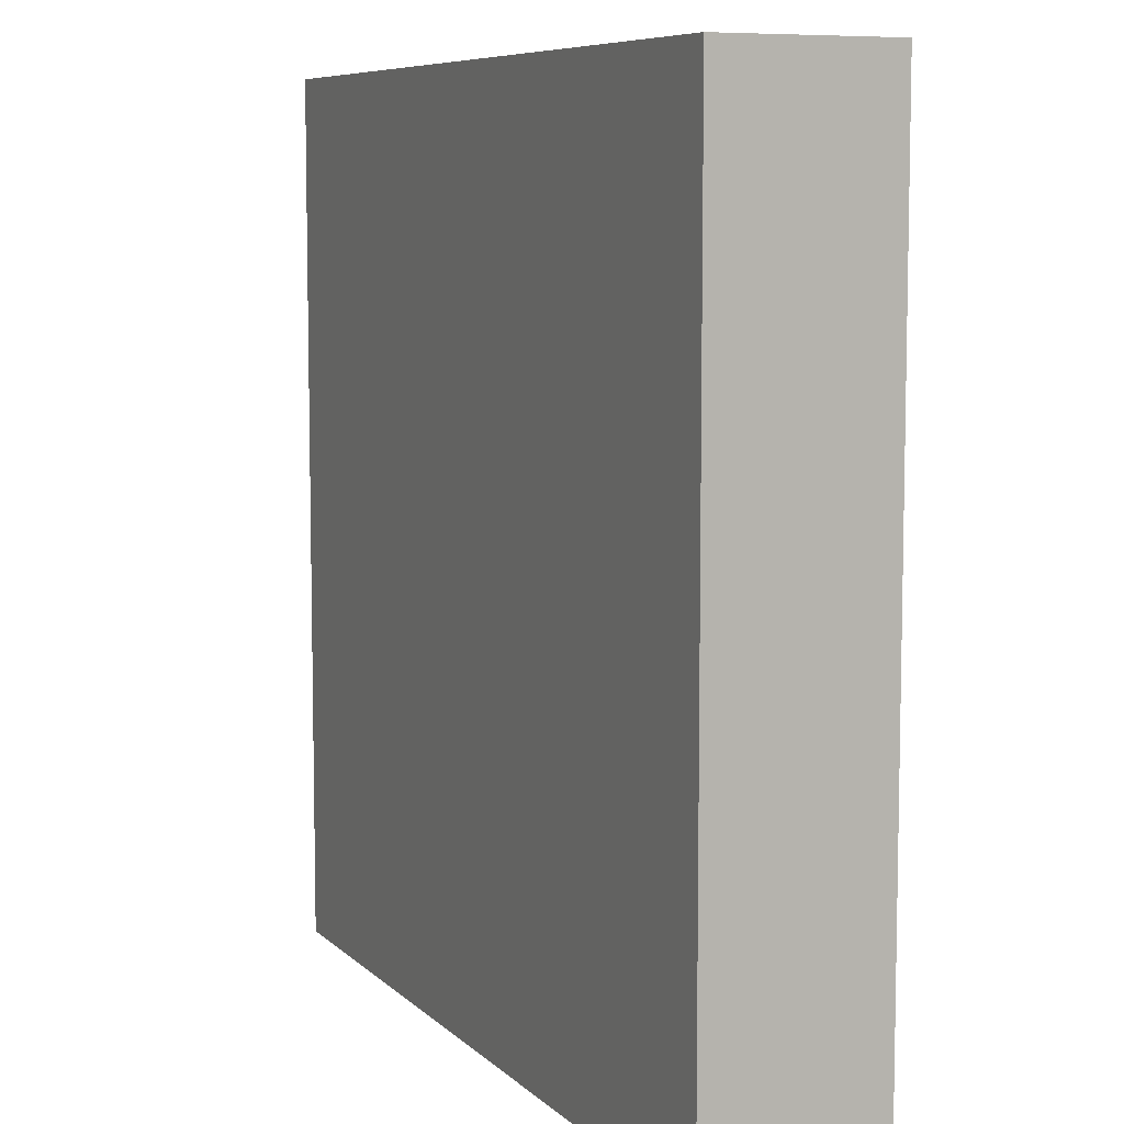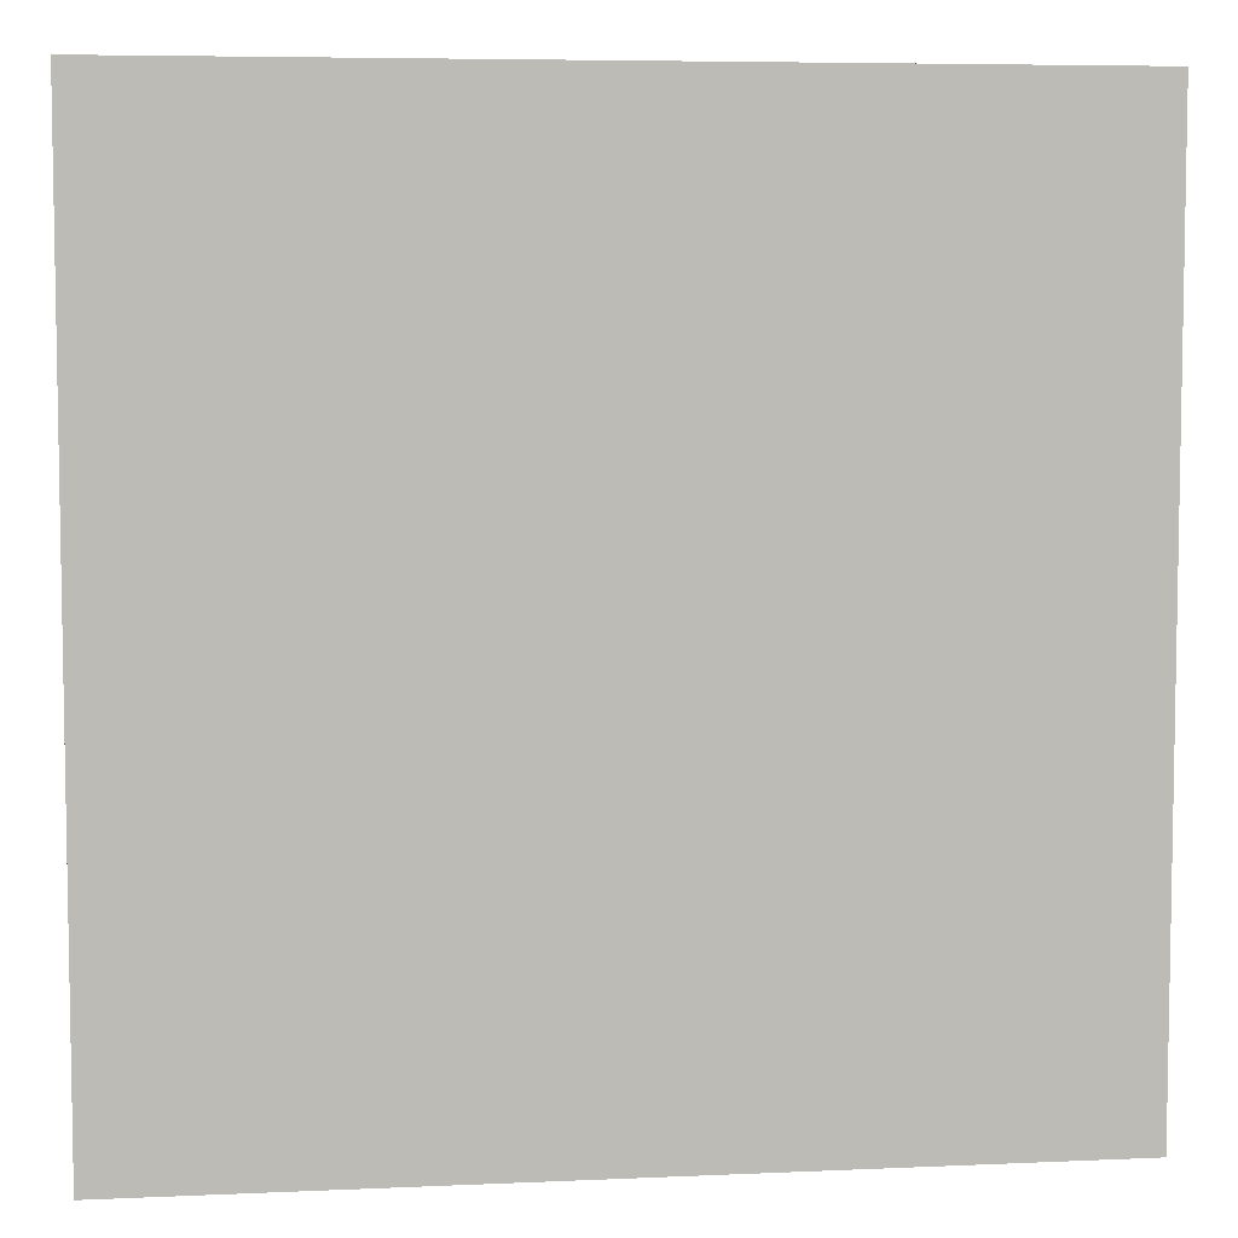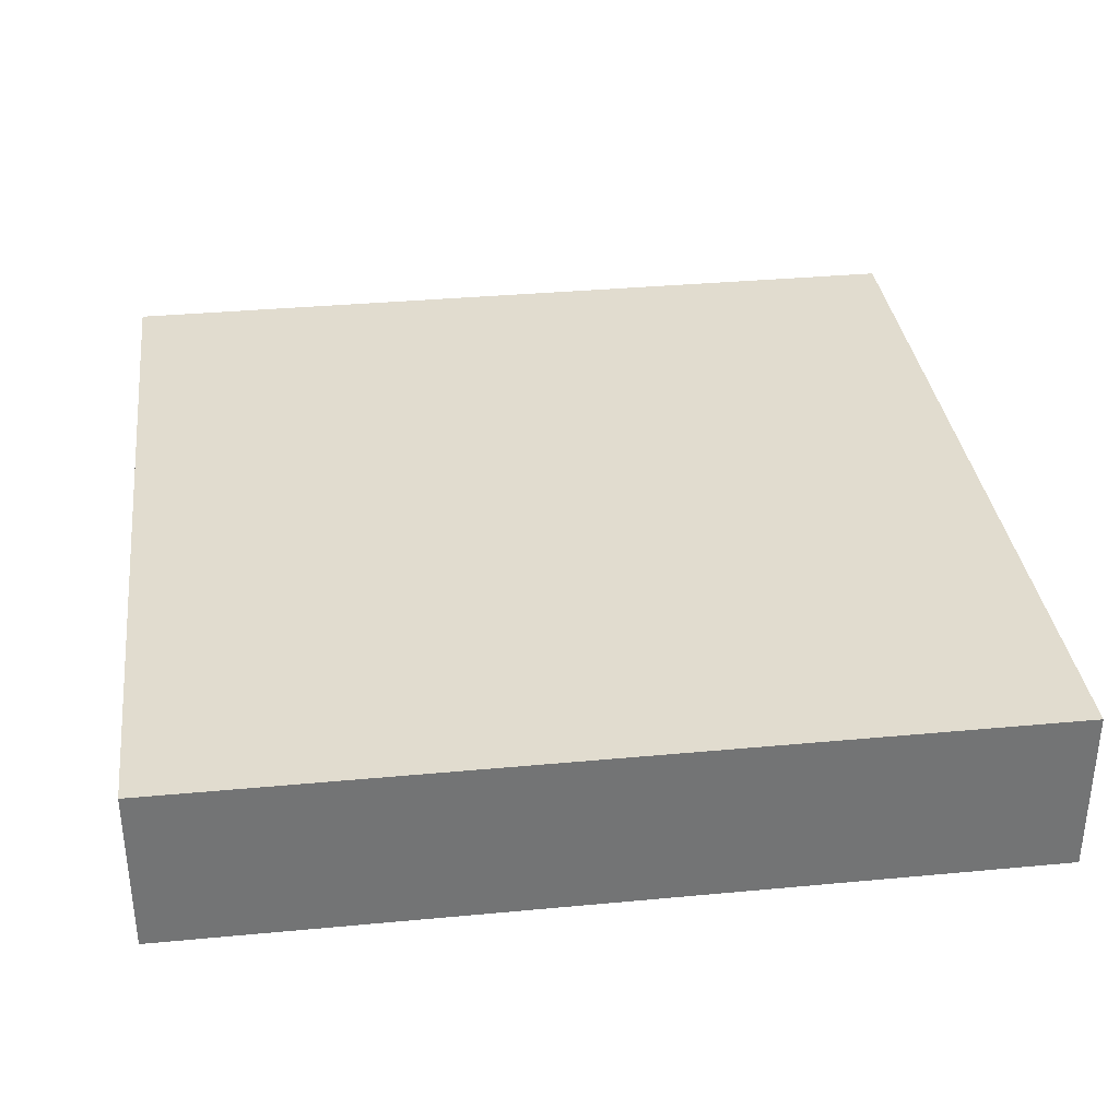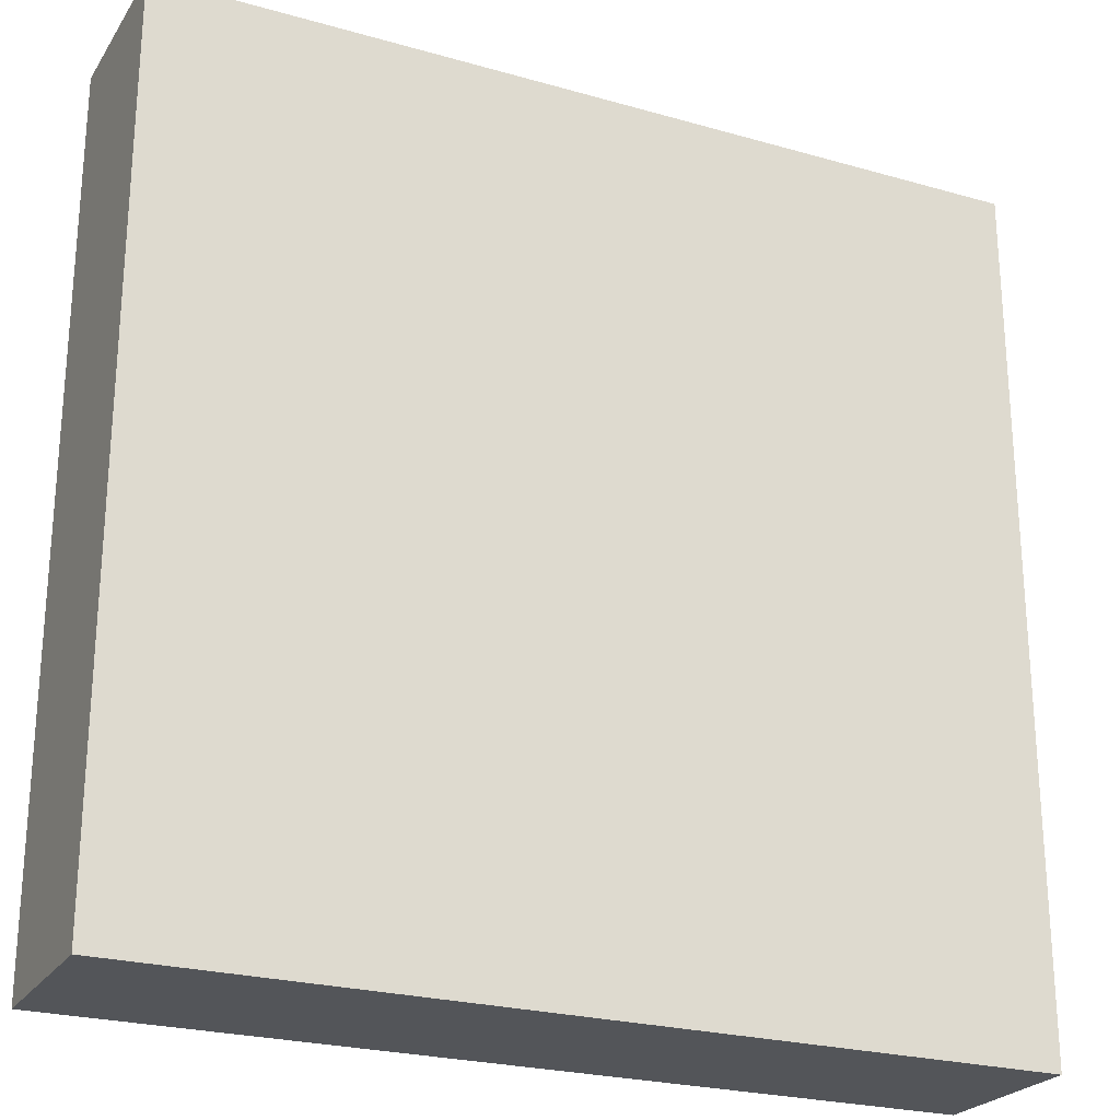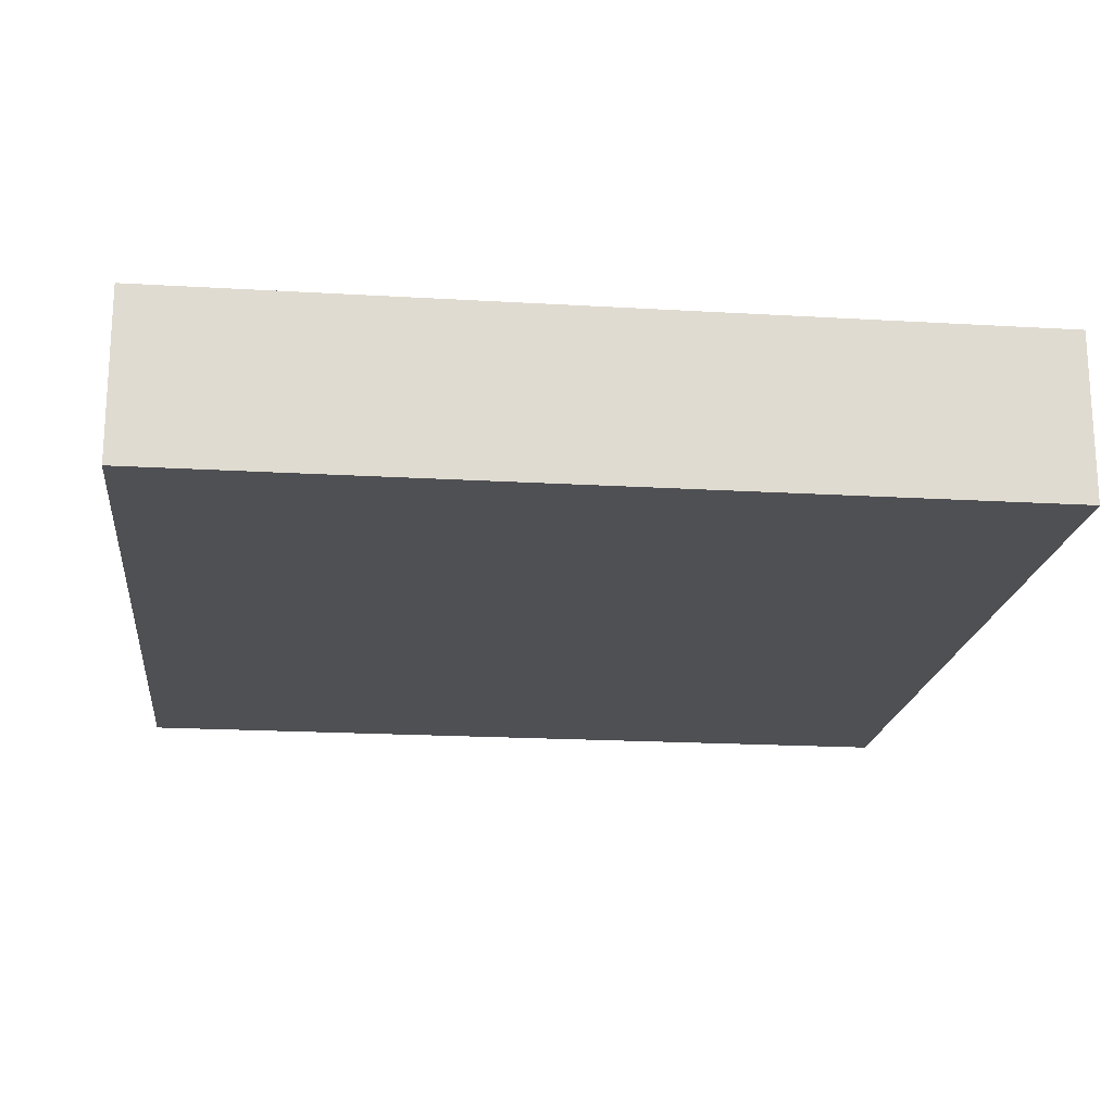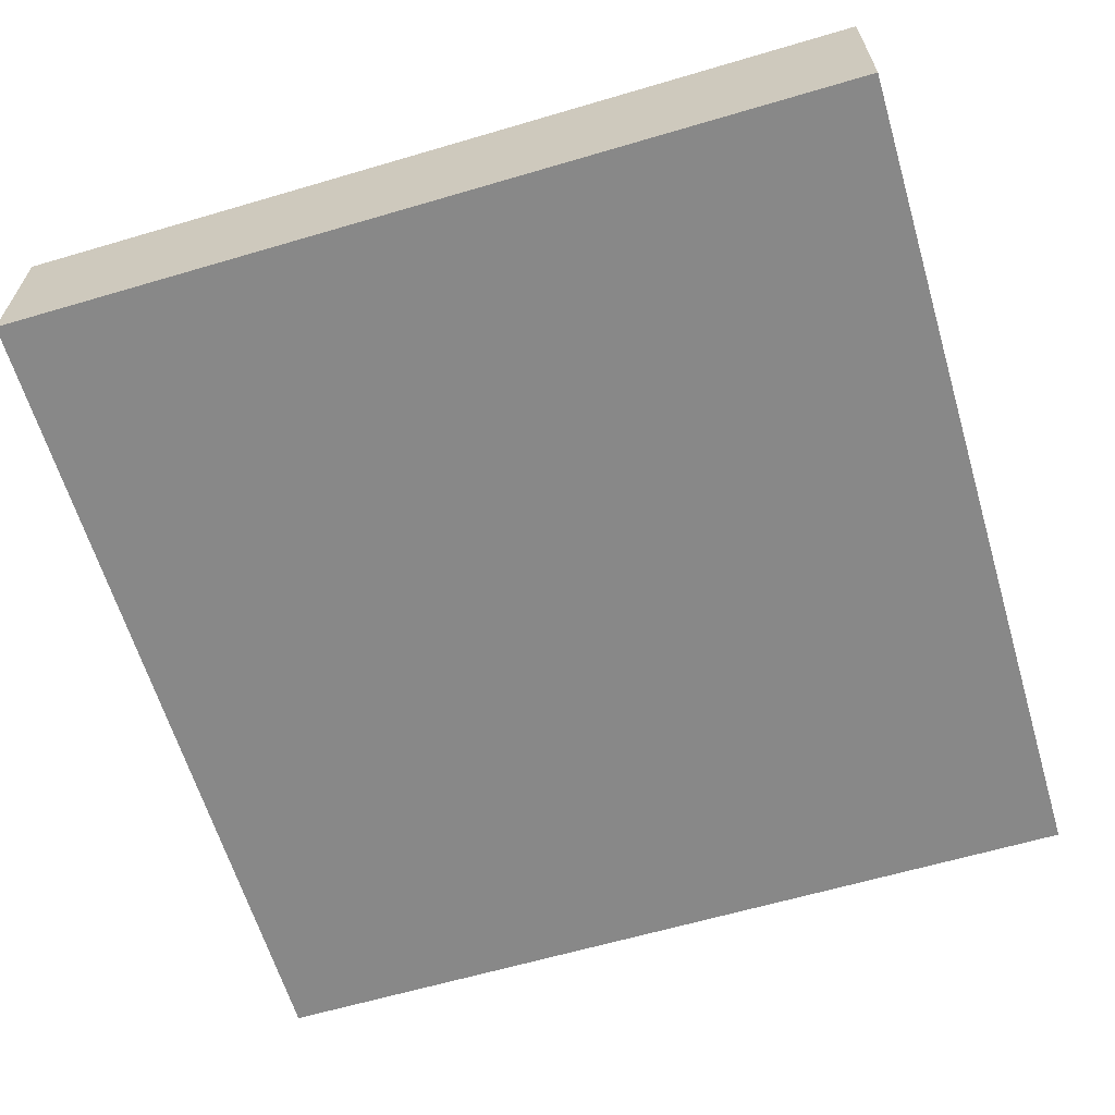
<metadata>
{"format":"obj","ext":"obj","renderer":"f3d","projection":"perspective","resolution":1024,"background":"white","views":[{"elev":7.7,"azim":65.9,"up":"+Z"},{"elev":6.2,"azim":172.4,"up":"+Z"},{"elev":34.4,"azim":-7.2,"up":"+Y"},{"elev":-24.3,"azim":-25.2,"up":"+Z"},{"elev":-19.1,"azim":173.6,"up":"+Y"},{"elev":-62.9,"azim":16.6,"up":"+Y"}]}
</metadata>
<code>
o Ground_4_5
v 1 0 -1
v -1 0 -1
v -1 0 1
v 1 0 1
v 1 0.3912 -1
v -1 0.3912 -1
v -1 0.3912 1
v 1 0.3912 1
v -1 0.3912 0.211
v -0.1755 0.3912 -1
v -0.1592 0.3912 -0.3449
v -0.4428 0.3912 -0.3745
v -0.6359 0.3912 0.1195
f 12 11 10
f 2 6 10
f 3 7 9
f 13 8 11
f 10 6 12
f 6 9 12
f 9 13 12
f 5 1 10
f 1 2 10
f 6 2 9
f 2 3 9
f 5 10 11
f 11 12 13
f 13 9 7
f 7 8 13
f 8 5 11
f 3 2 1 4
f 8 4 1 5
f 7 3 4 8

</code>
